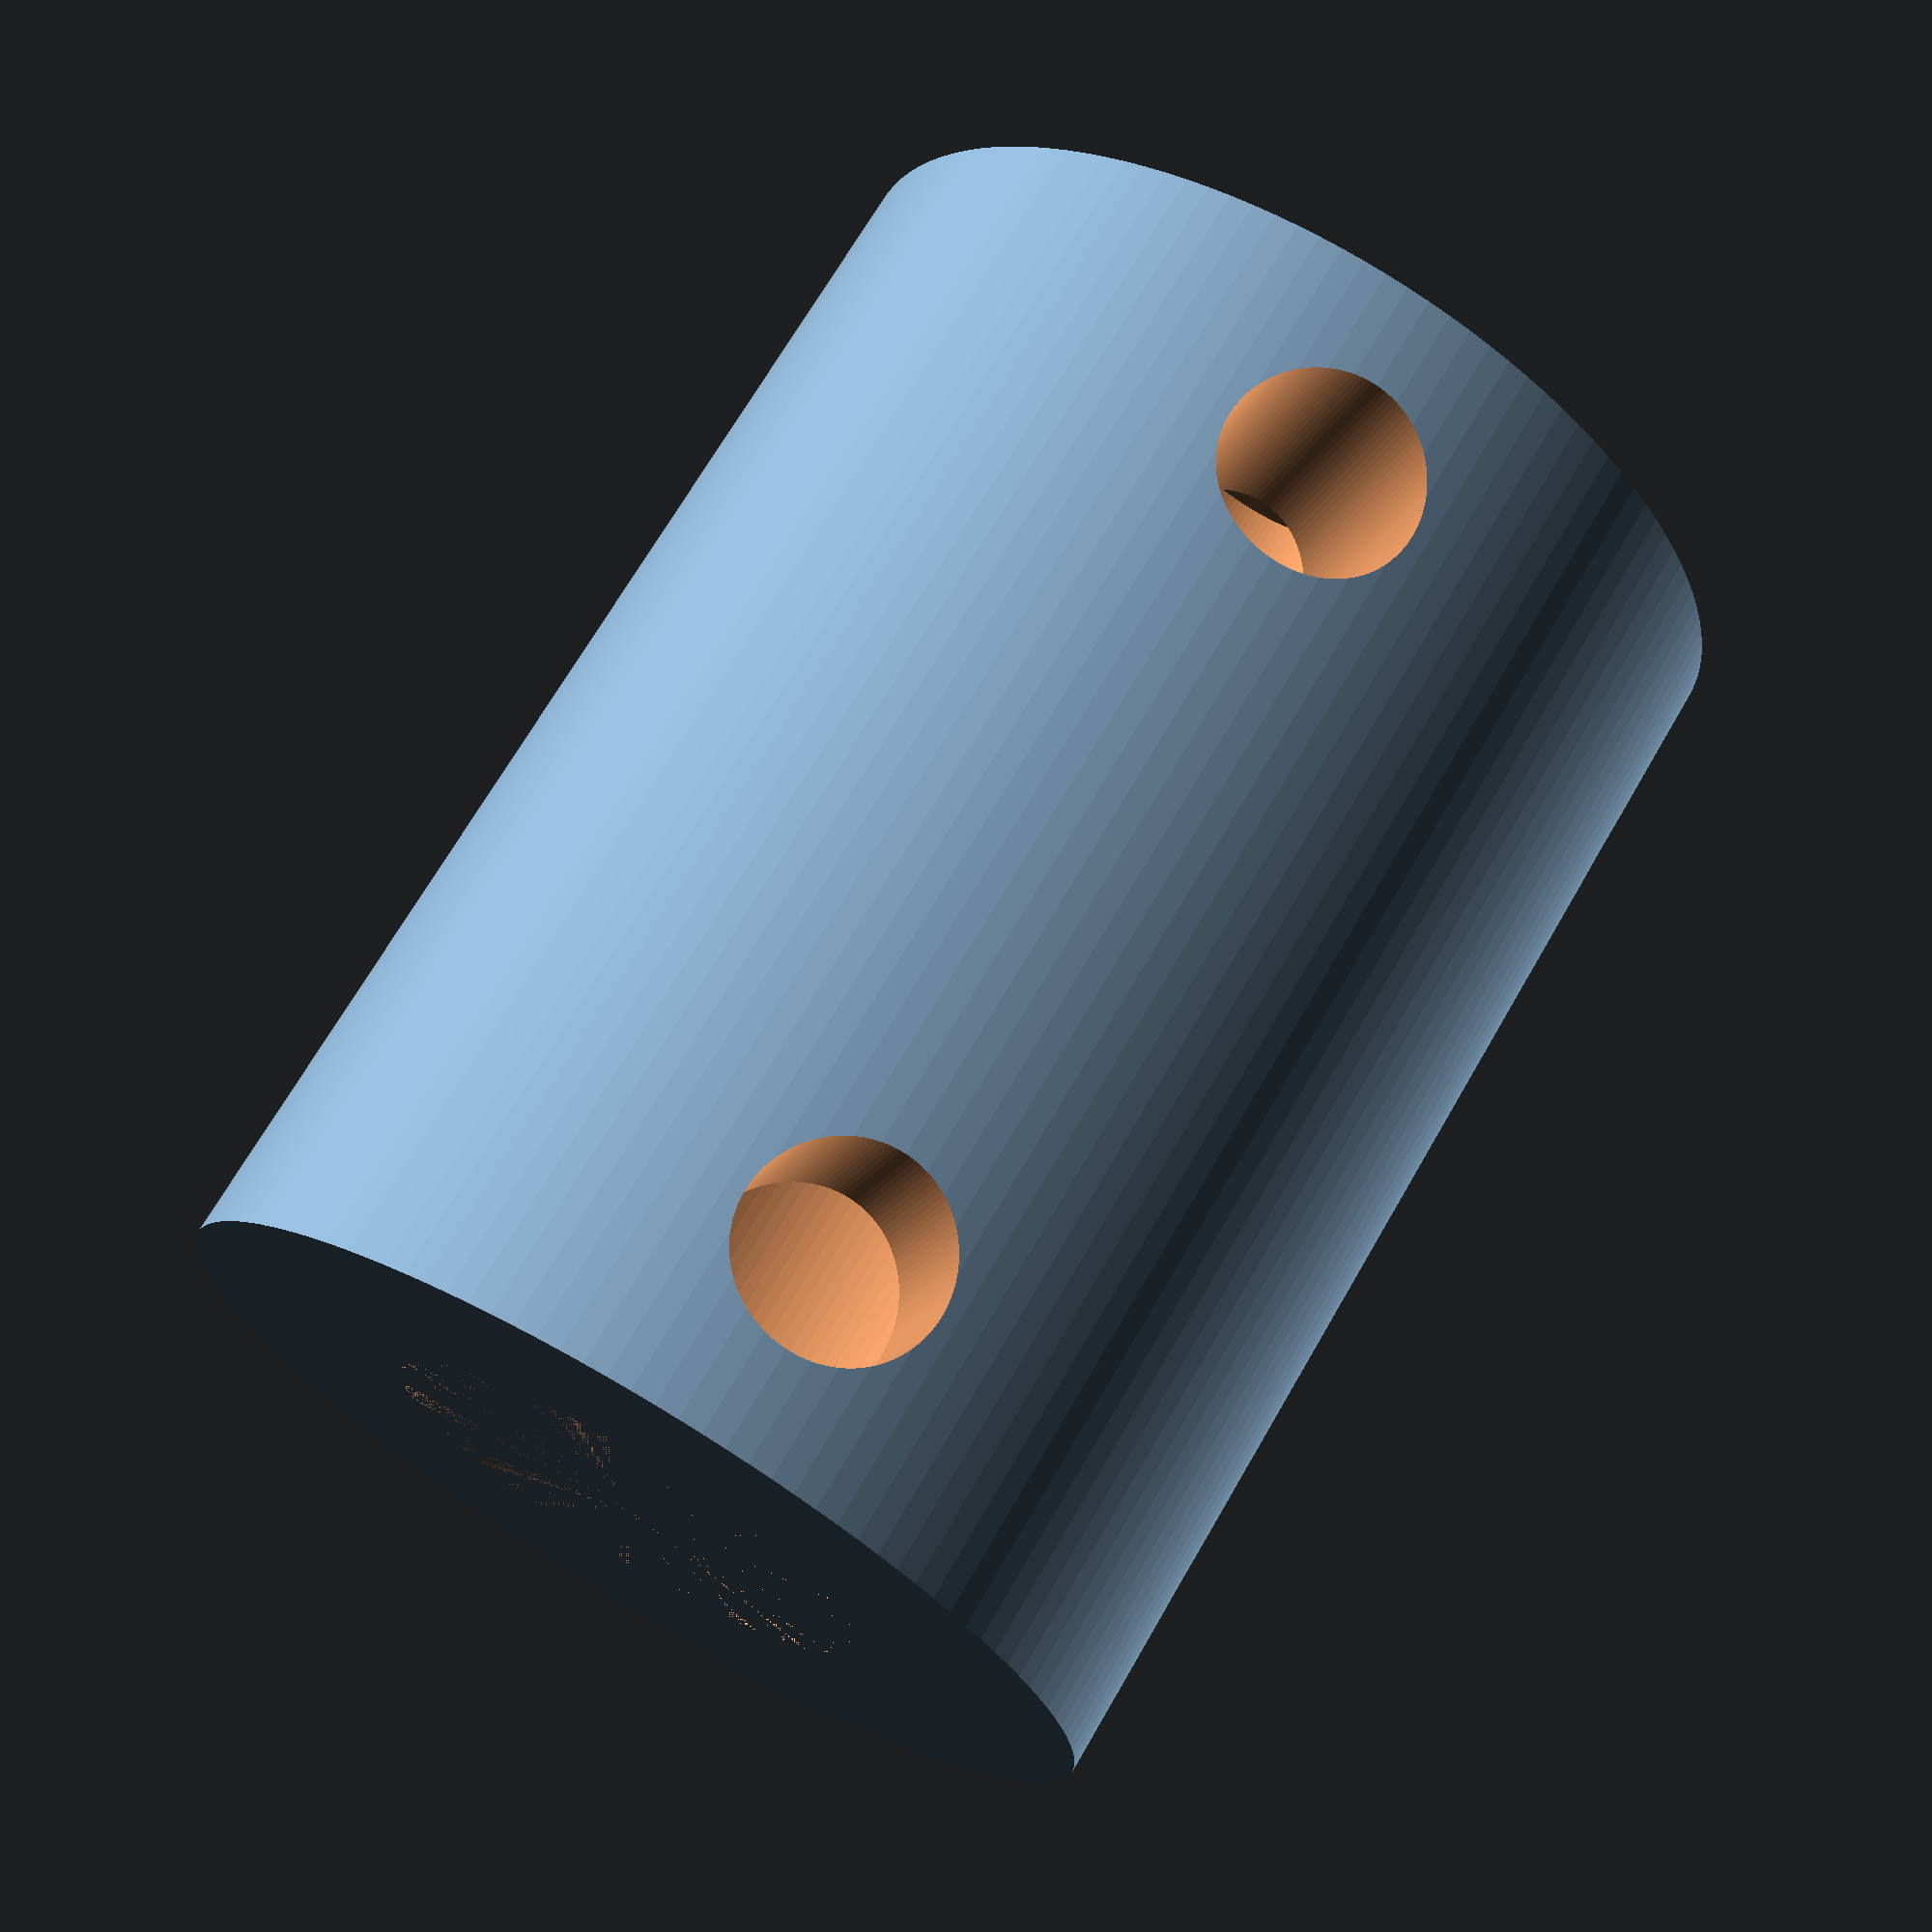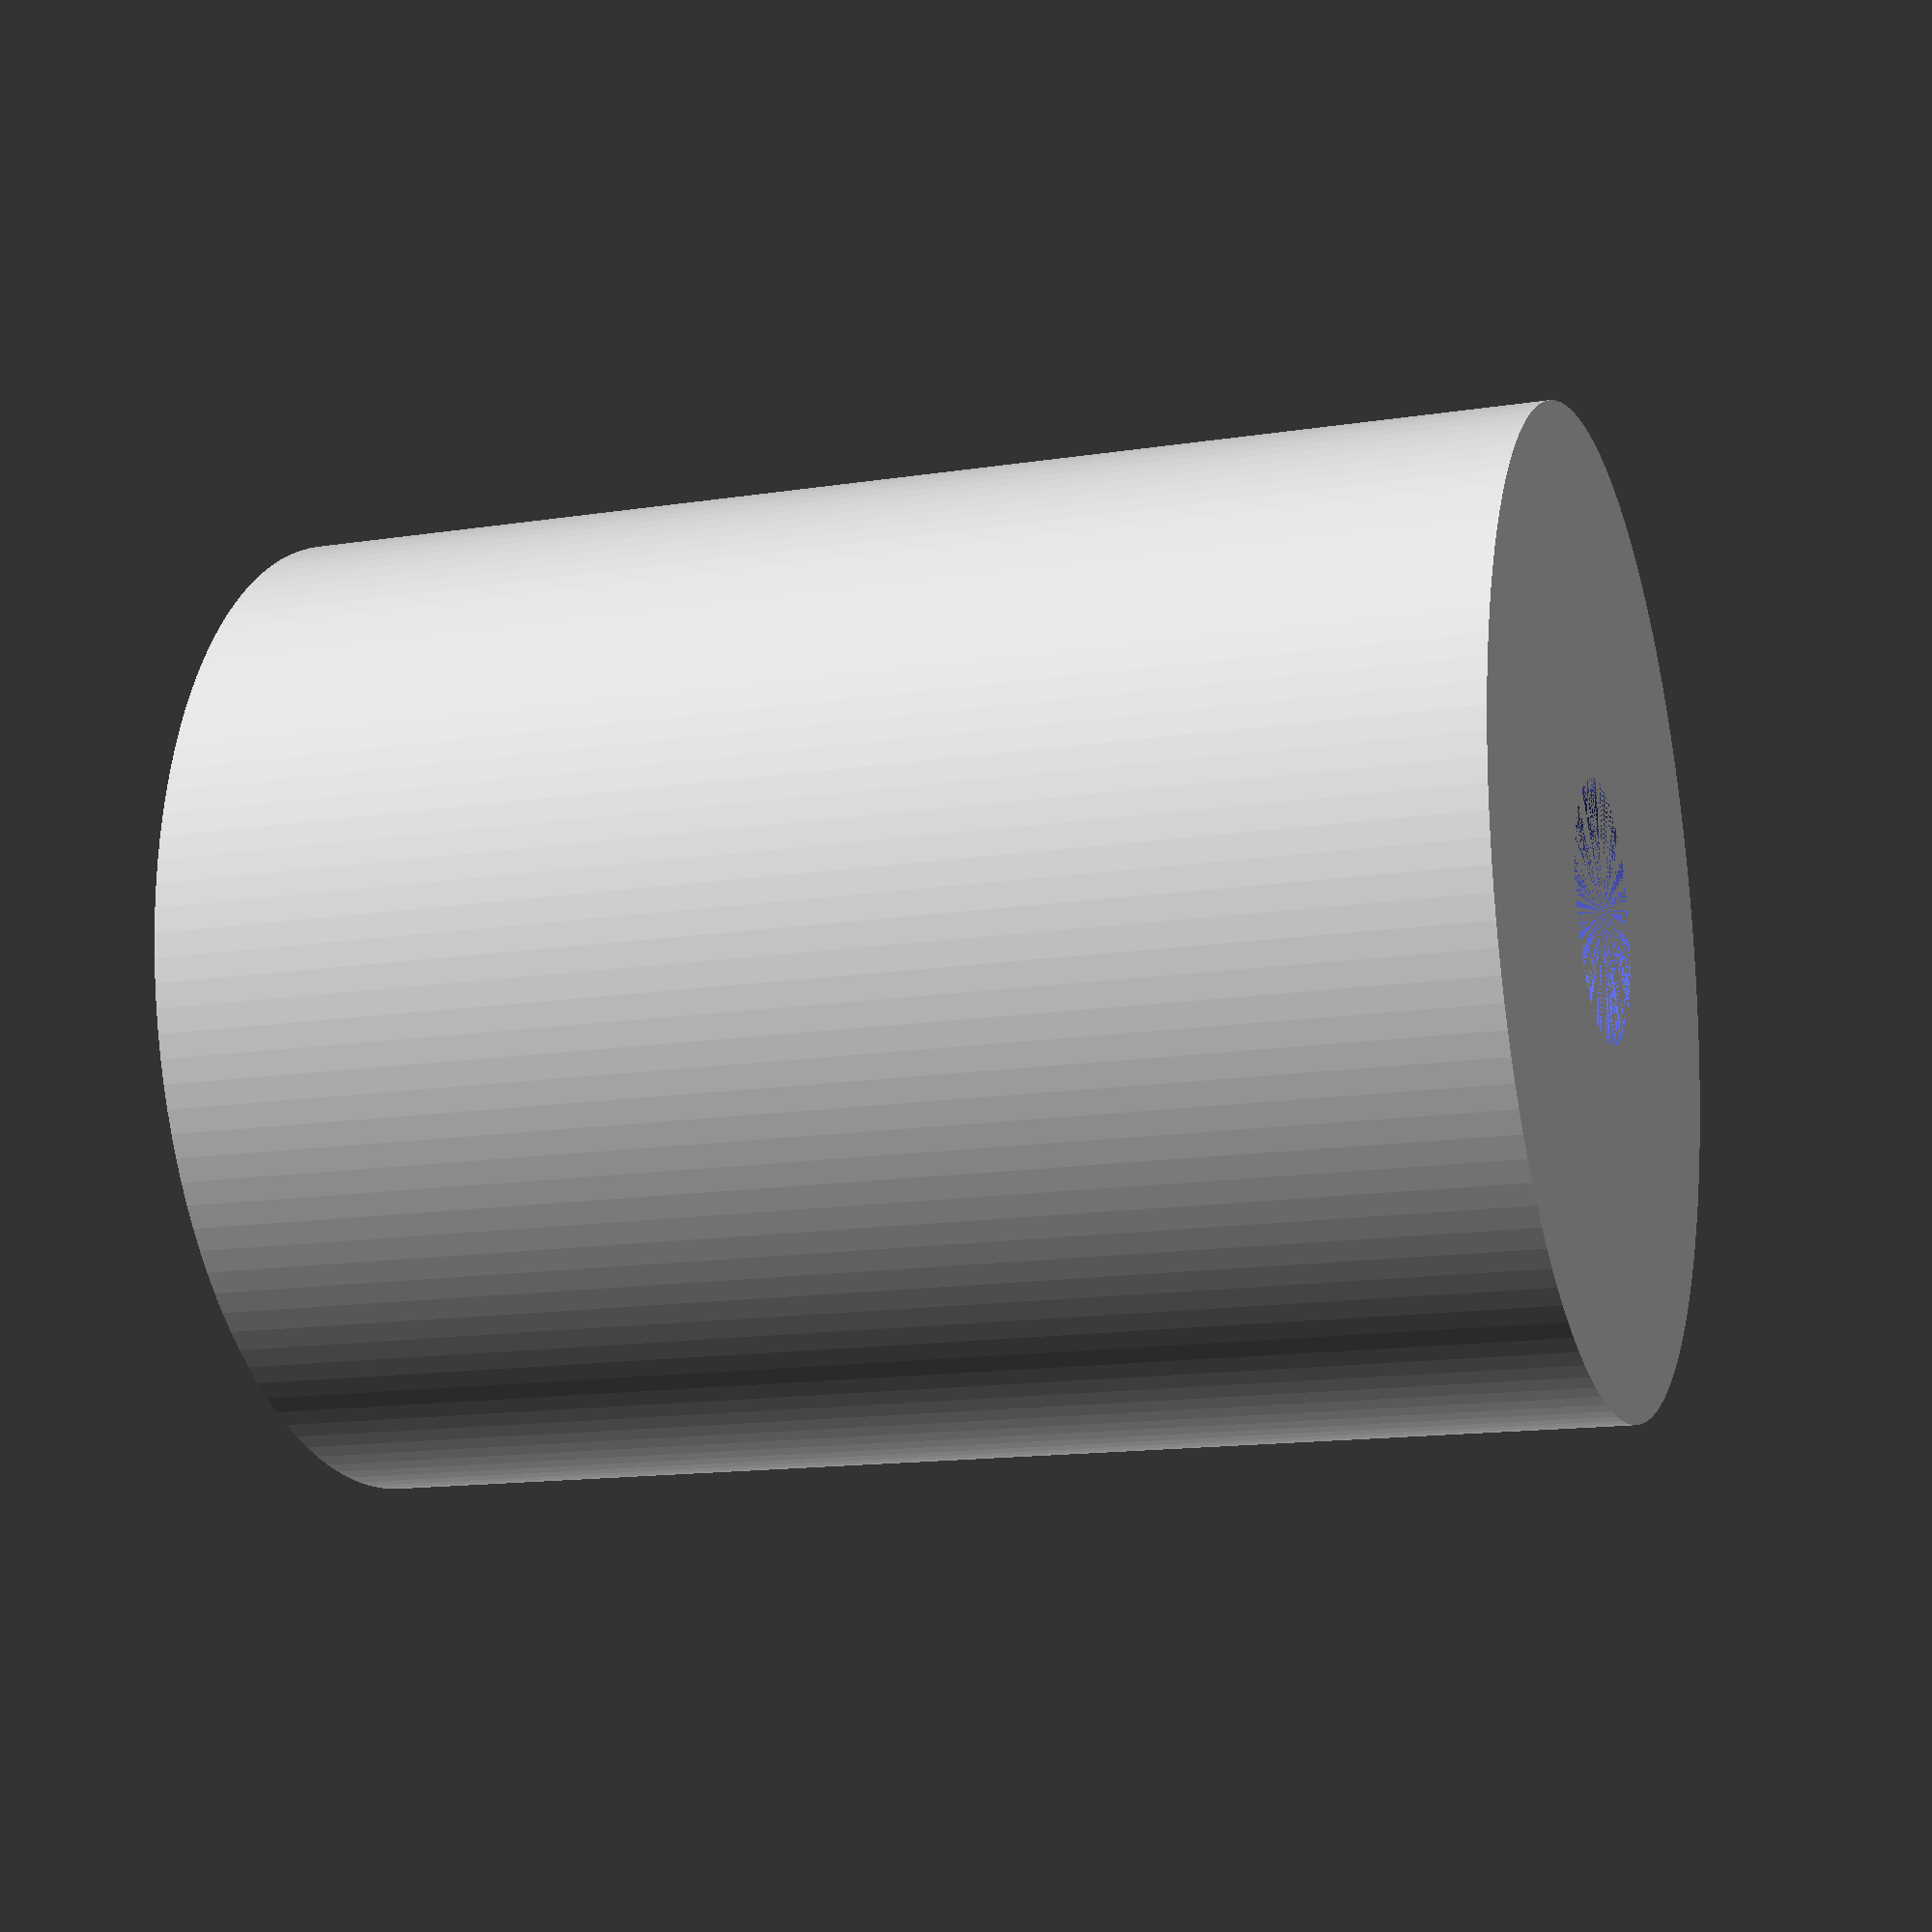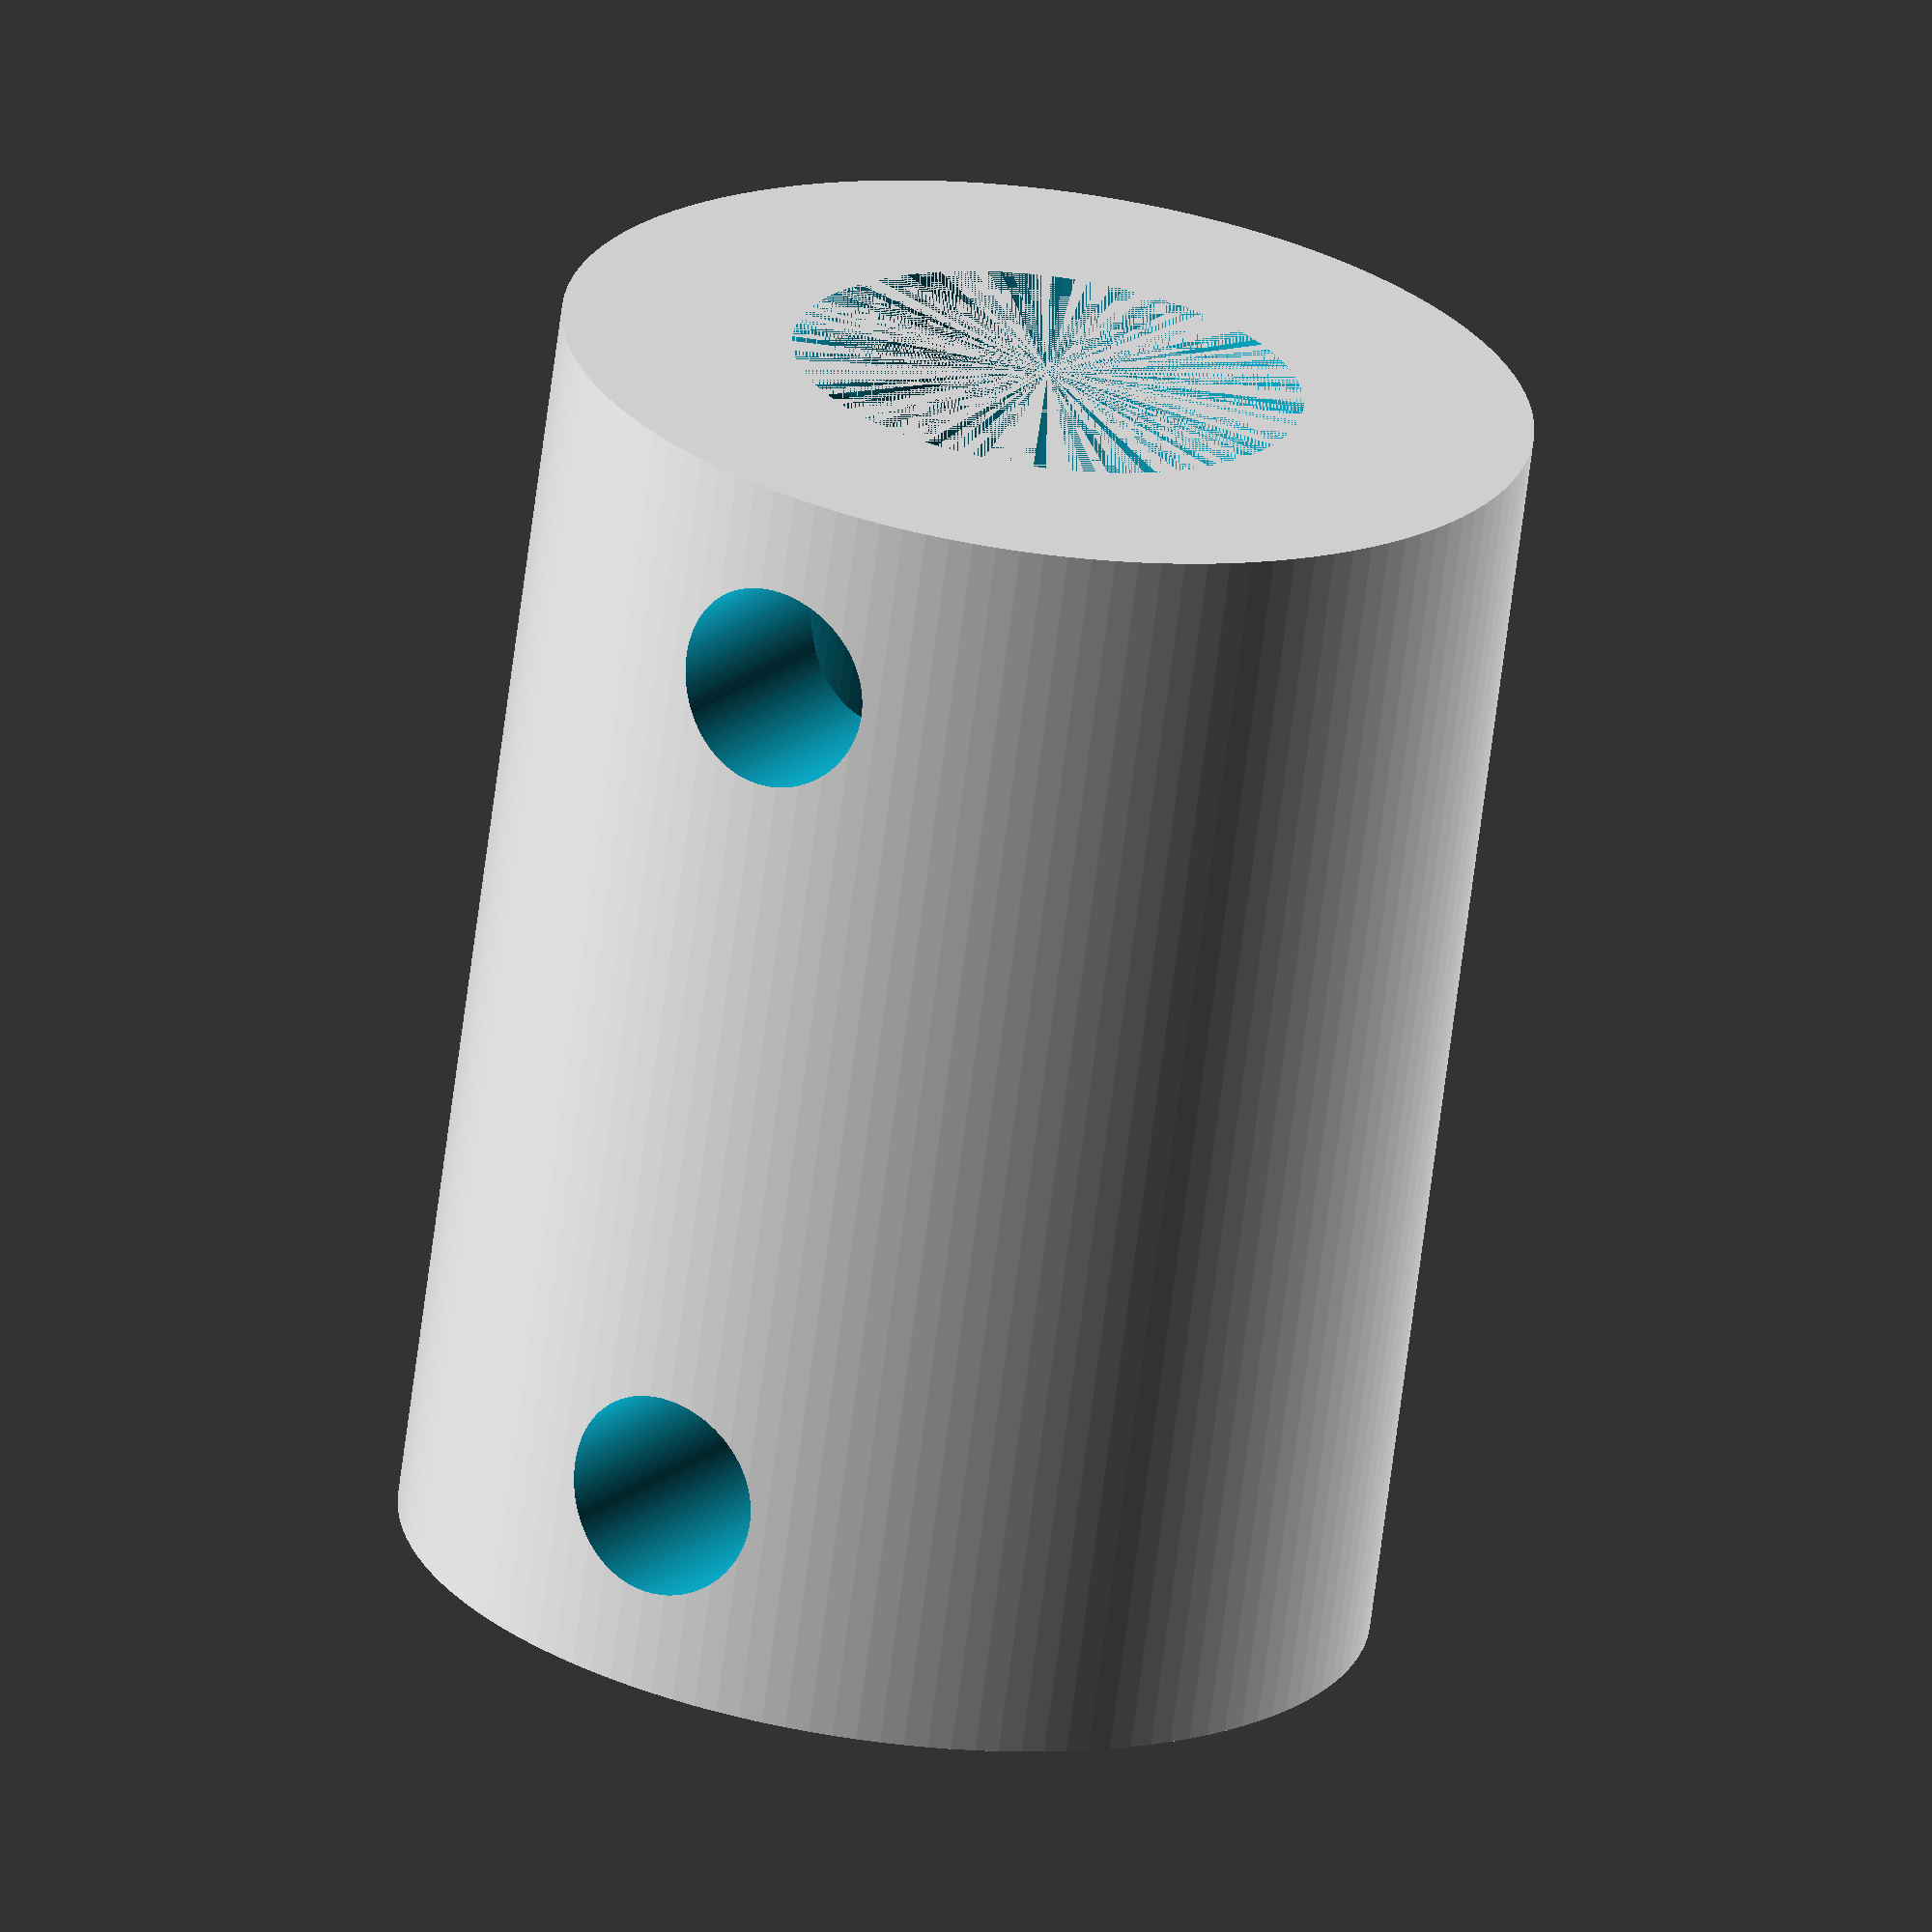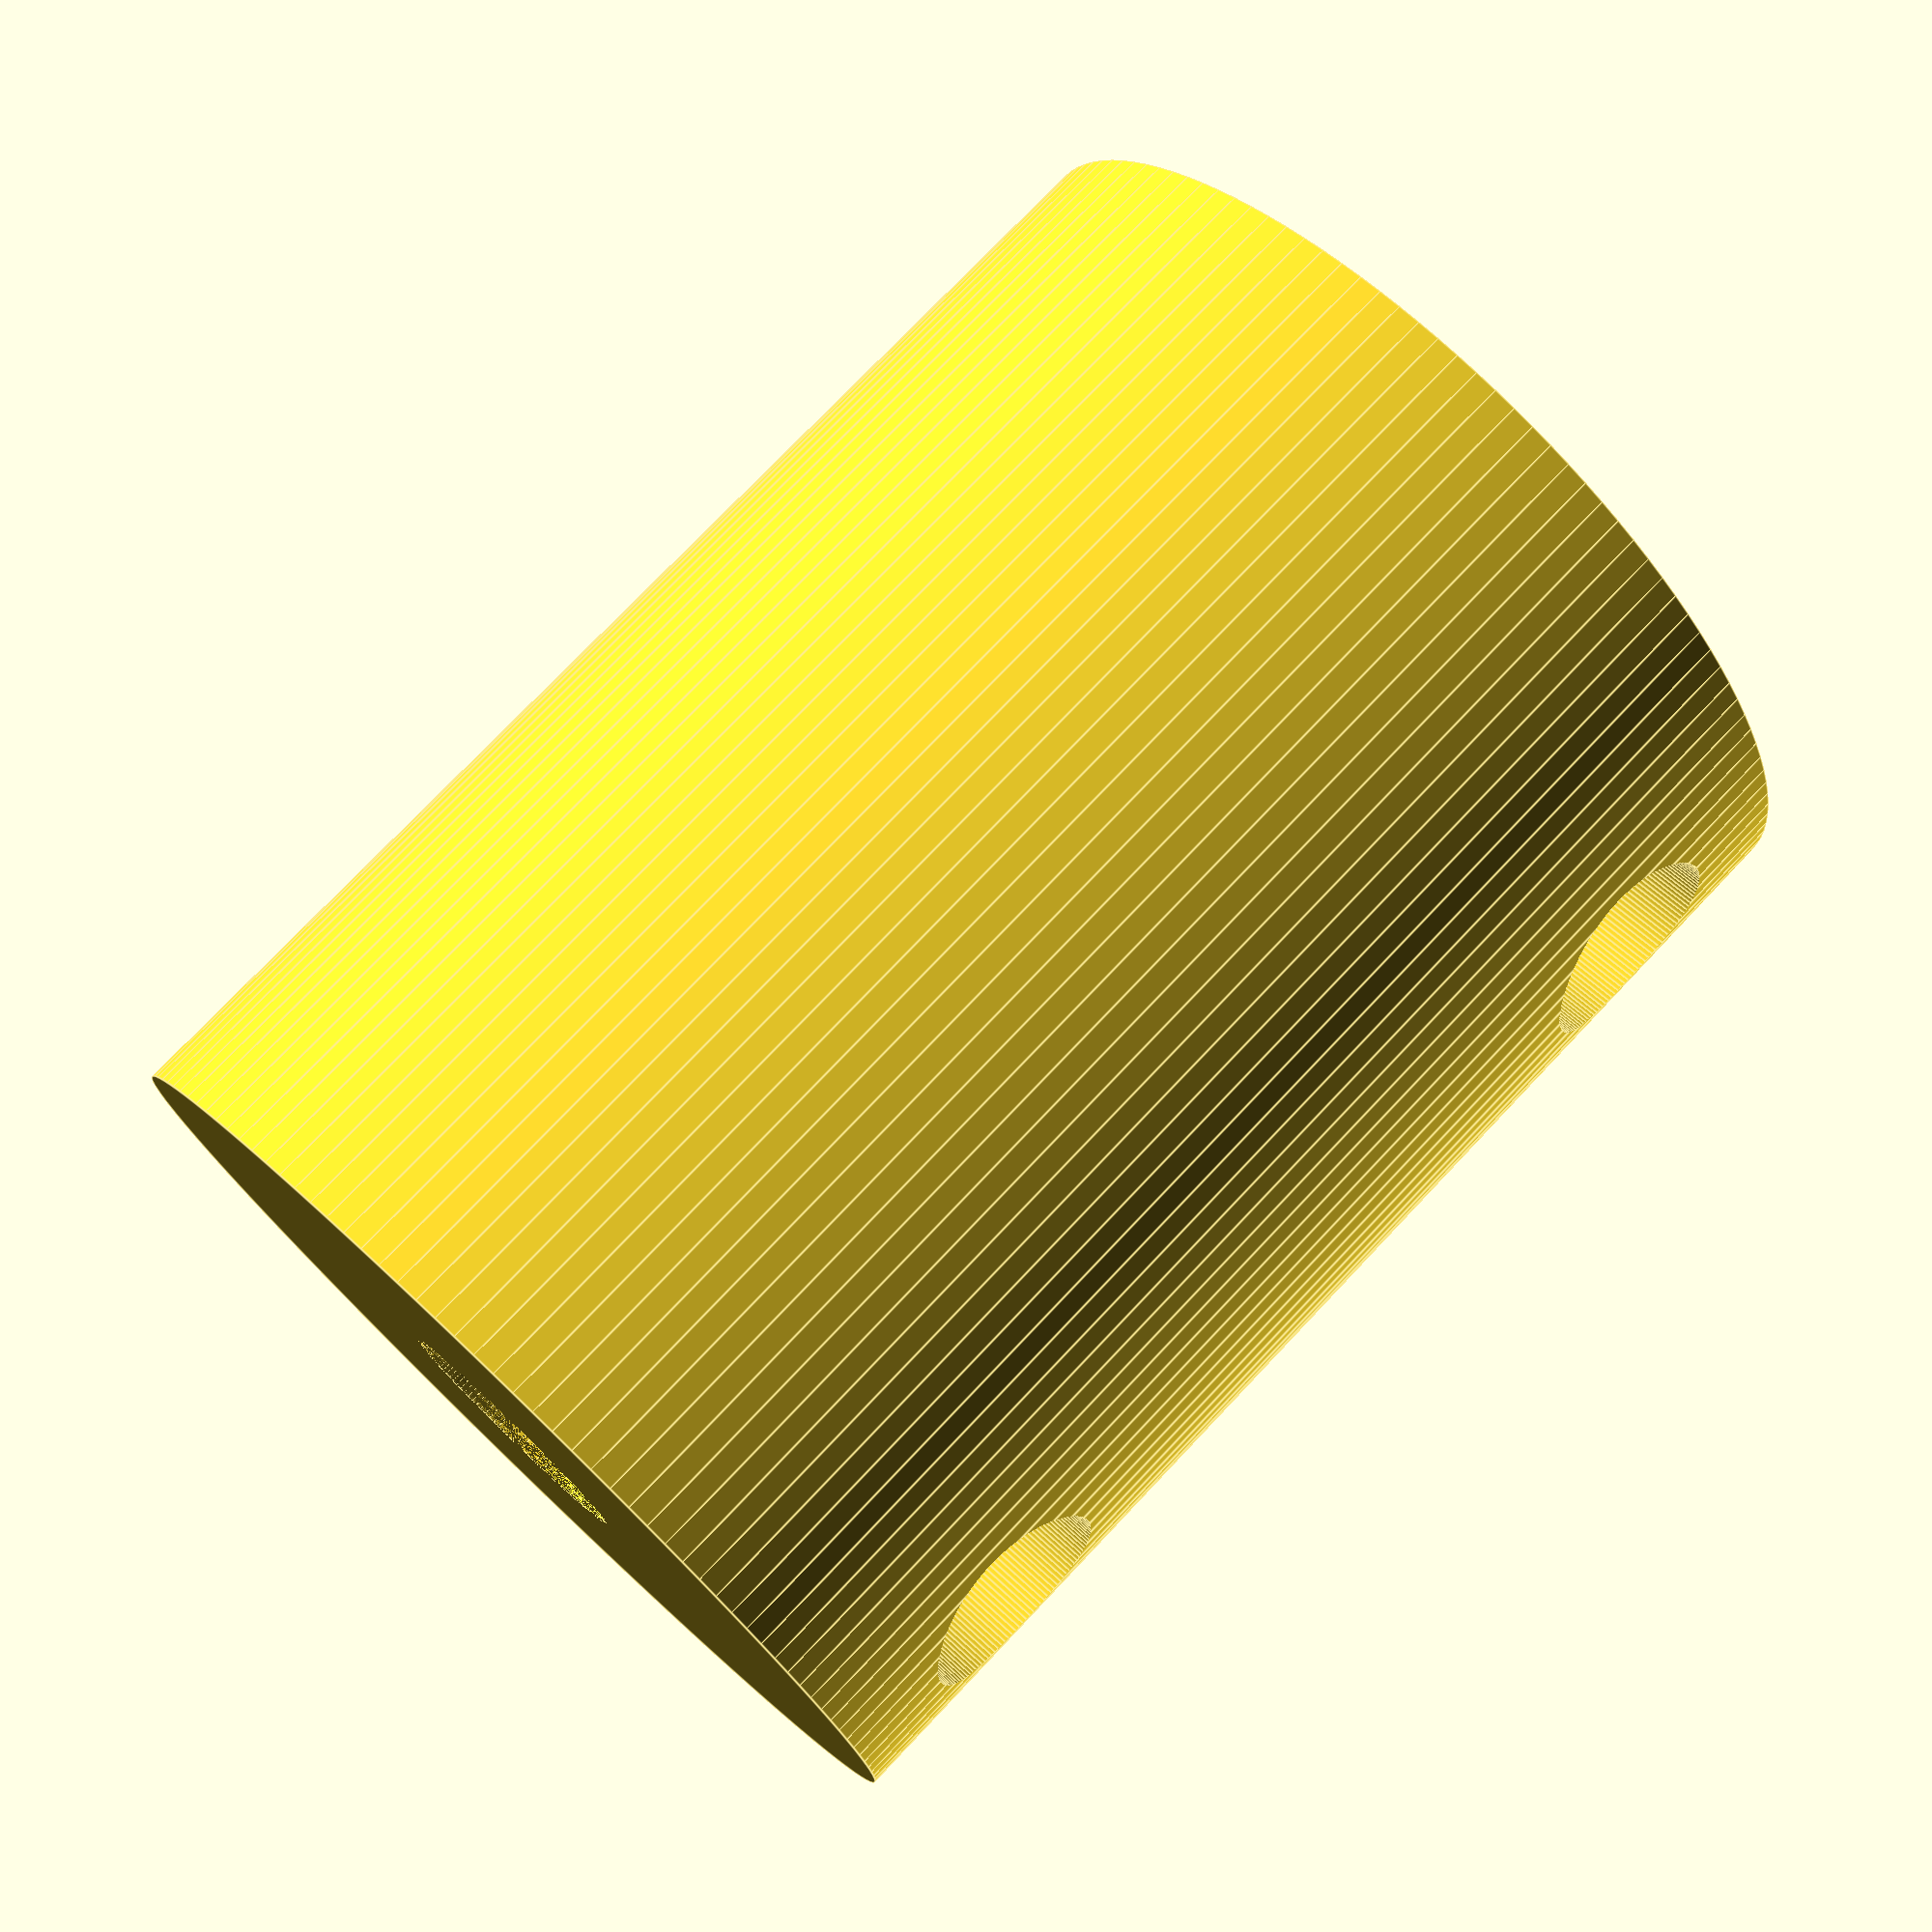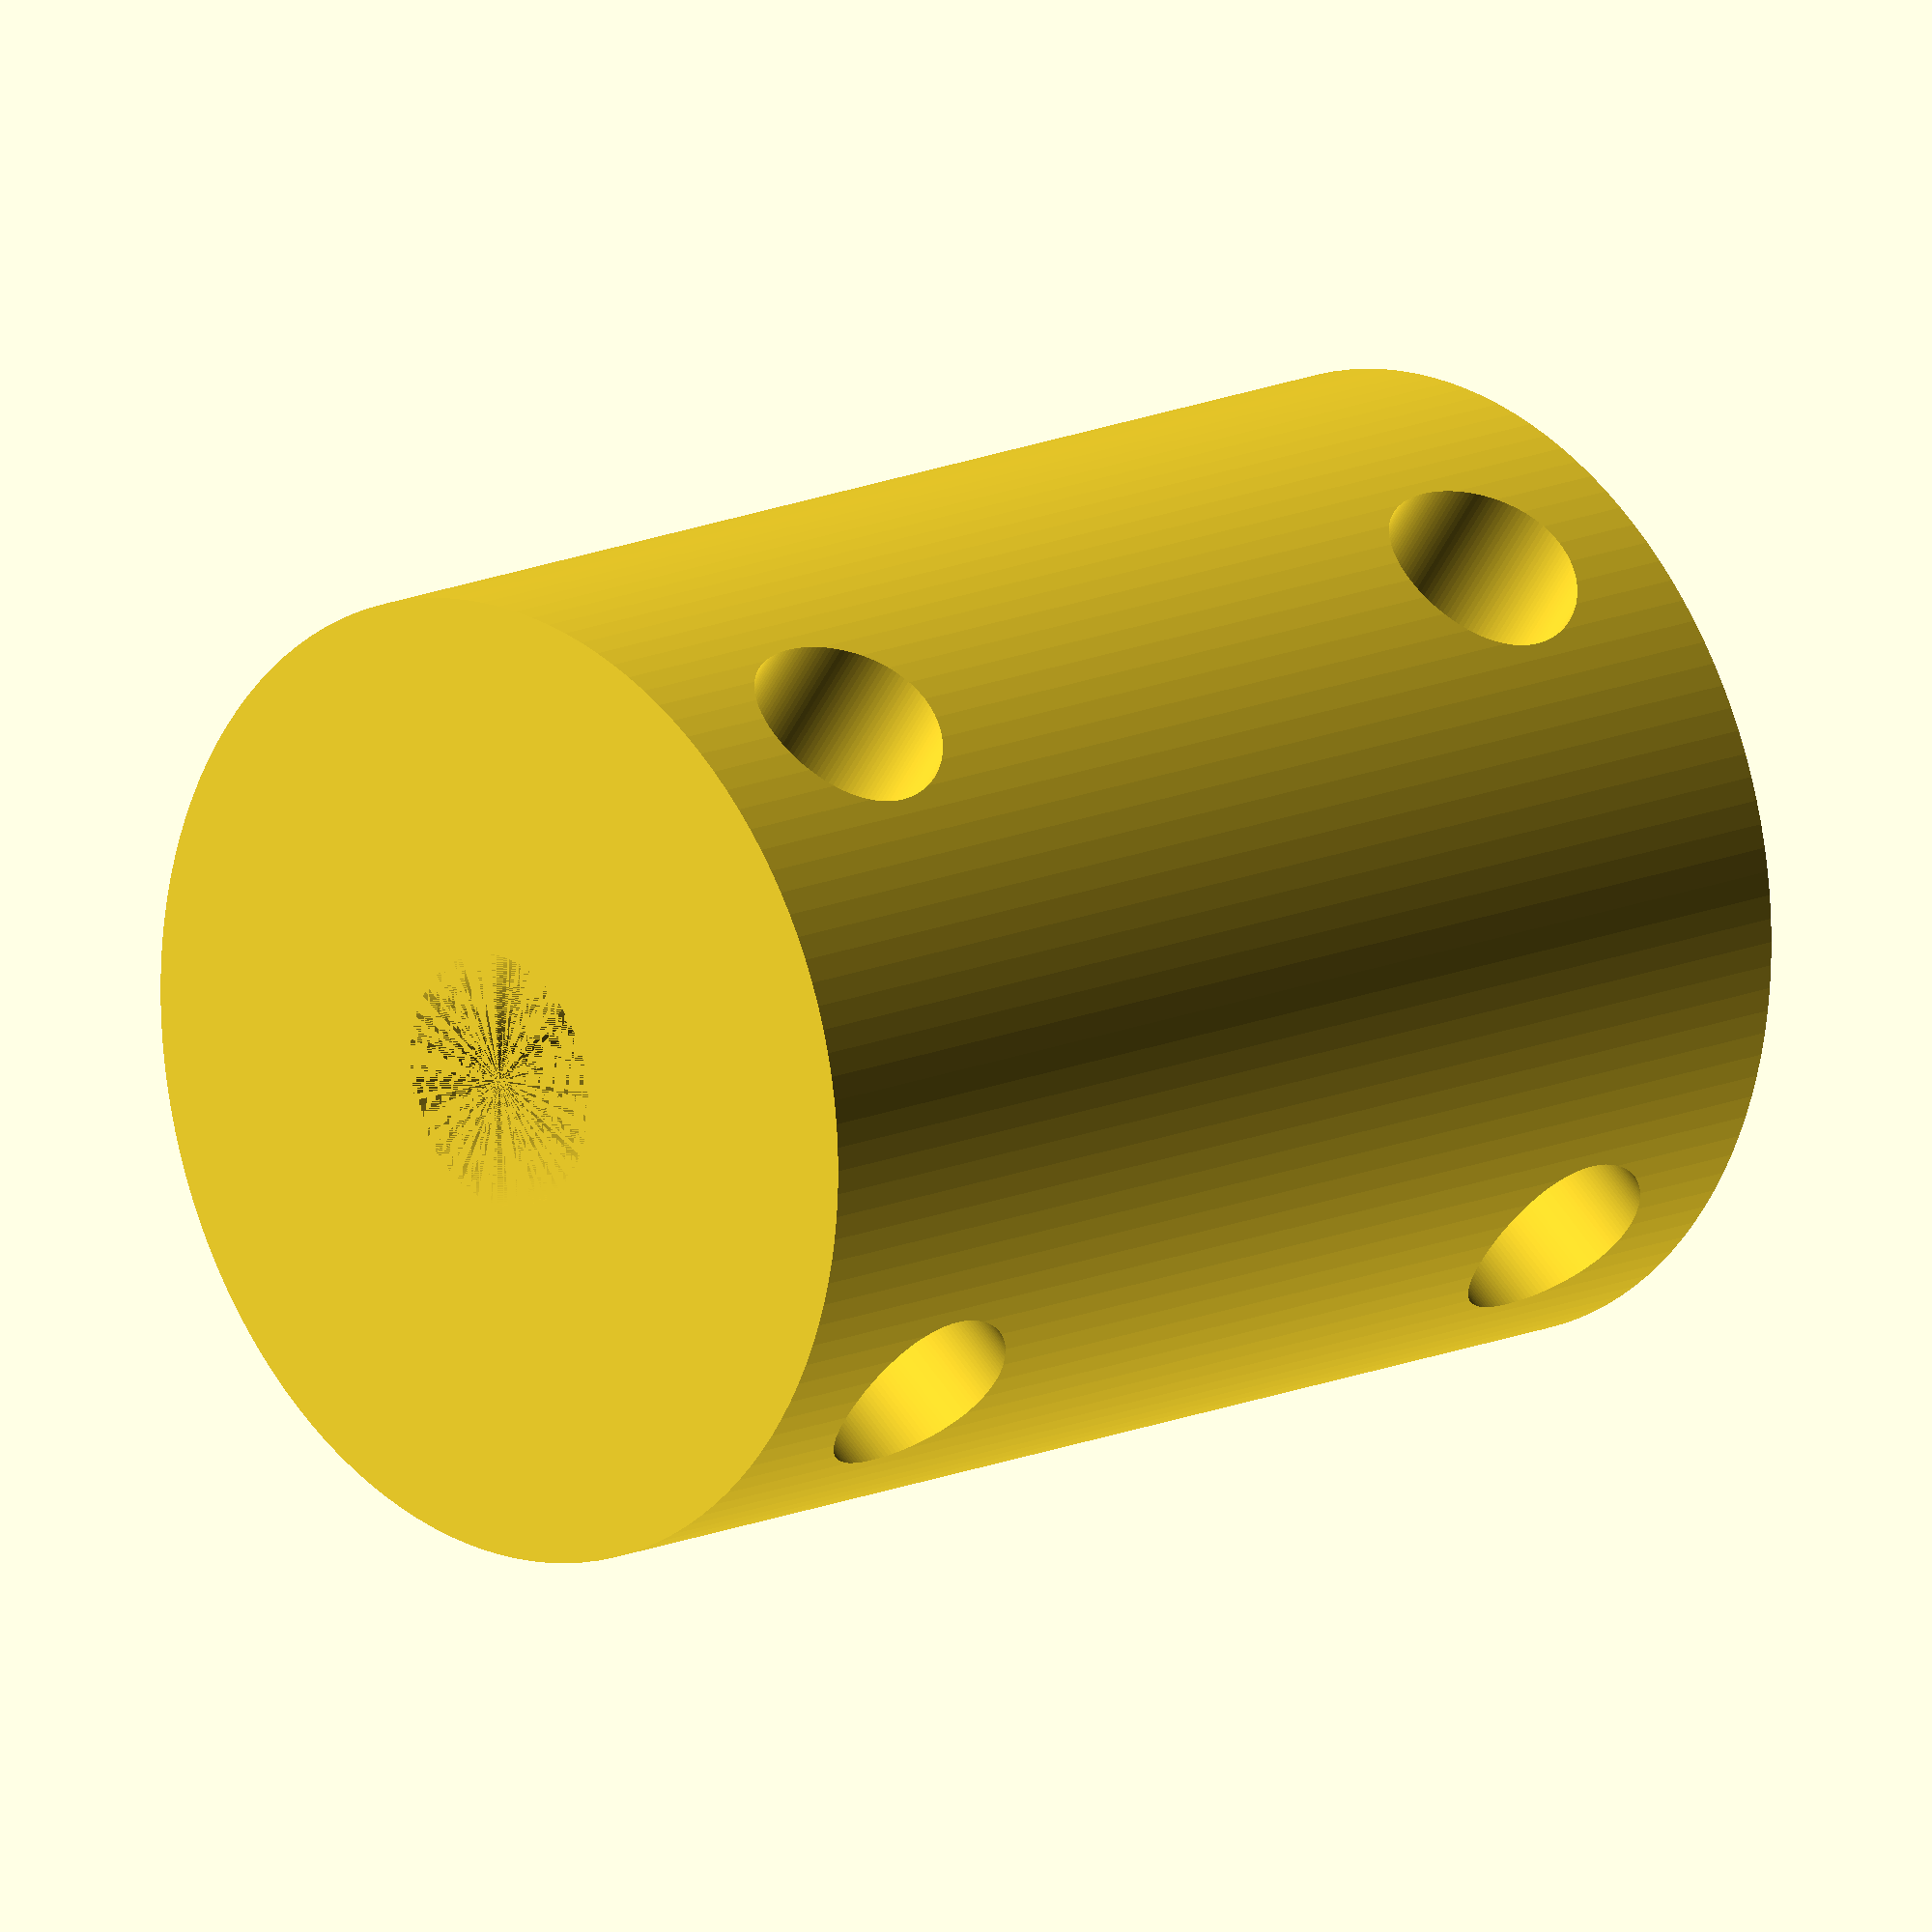
<openscad>

shaftCoupling5x10();

module shaftCoupling5x8 () {
    
    difference() {
        // coupling
        //  ______________
        // |              |
        // |              |
        // |              |
        // |              |
        // |              |
        // |______________|
        cylinder (d = 19, h = 25, $fn= 128);
        
        // shaft holes
        //  ___        ___
        // |   |      |   |
        // |   |      |   |
        // |   |_    _|   |
        // |     |  |     |
        // |     |  |     |
        // |_____|  |_____|
        translate([0,0, 25 - 17])
            cylinder (d = 8, h = 17, $fn= 128);
        
        cylinder (d = 5, h = 25 - 17, $fn= 128);
        
        
        // locking screws
        //  ___        ___
        // |   |      |   |
        // |   |     /|///| <--
        // |   |_    _|   |
        // |     |  |     |
        // |     | /|/////| <--
        // |_____|  |_____|
        translate([0,0,4])
        rotate([90,0,0])
        cylinder (d = 4, h = 19 - 8, $fn= 128);
        
        rotate([0,0,90])
        translate([0,0,4])
        rotate([90,0,0])
        cylinder (d = 4, h = 19 - 8, $fn= 128);
        
        translate([0,0,25-4])
        rotate([90,0,0])
        cylinder (d = 4, h = 19 - 8, $fn= 128);
        
        rotate([0,0,90])
        translate([0,0,25-4])
        rotate([90,0,0])
        cylinder (d = 4, h = 19 - 8, $fn= 128);
        
    }
}

module shaftCoupling5x10 () {
    
    difference() {
        // coupling
        //  ______________
        // |              |
        // |              |
        // |              |
        // |              |
        // |              |
        // |______________|
        cylinder (d = 19, h = 25, $fn= 128);
        
        // shaft holes
        //  ___        ___
        // |   |      |   |
        // |   |      |   |
        // |   |_    _|   |
        // |     |  |     |
        // |     |  |     |
        // |_____|  |_____|
        translate([0,0, 25 - 17])
            cylinder (d = 10, h = 17, $fn= 128);
        
        cylinder (d = 5, h = 25 - 17, $fn= 128);
        
        
        // locking screws
        //  ___        ___
        // |   |      |   |
        // |   |     /|///| <--
        // |   |_    _|   |
        // |     |  |     |
        // |     | /|/////| <--
        // |_____|  |_____|
        translate([0,0,4])
        rotate([90,0,0])
        cylinder (d = 4, h = 19 - 8, $fn= 128);
        
        rotate([0,0,90])
        translate([0,0,4])
        rotate([90,0,0])
        cylinder (d = 4, h = 19 - 8, $fn= 128);
        
        translate([0,0,25-4])
        rotate([90,0,0])
        cylinder (d = 4, h = 19 - 8, $fn= 128);
        
        rotate([0,0,90])
        translate([0,0,25-4])
        rotate([90,0,0])
        cylinder (d = 4, h = 19 - 8, $fn= 128);
        
    }
}
</openscad>
<views>
elev=110.8 azim=105.7 roll=150.0 proj=p view=solid
elev=14.4 azim=169.8 roll=108.9 proj=p view=solid
elev=68.1 azim=121.4 roll=352.7 proj=o view=wireframe
elev=284.5 azim=102.2 roll=223.4 proj=p view=edges
elev=345.1 azim=143.5 roll=226.3 proj=o view=wireframe
</views>
